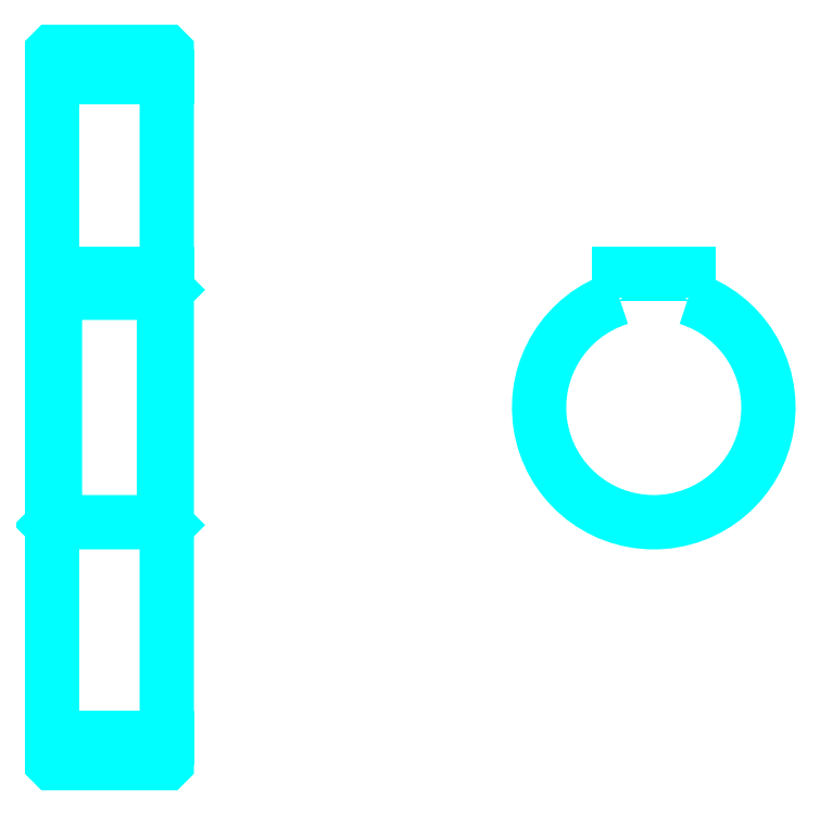
<metadata>
{"format":"dxf","ext":"dxf","renderer":"ezdxf+matplotlib","layout":"modelspace","background":"white","min_lineweight":24,"dpi":150}
</metadata>
<code>
0
SECTION
2
ENTITIES
0
LINE
8
0
10
116
20
166.3
30
0
11
136
21
166.3
31
0
0
LINE
8
0
10
116
20
51.31
30
0
11
136
21
51.31
31
0
0
LINE
8
0
10
136
20
129.3
30
0
11
135.5
21
128.8
31
0
0
LINE
8
0
10
136
20
88.31
30
0
11
135.5
21
88.81
31
0
0
LINE
8
0
10
116
20
88.31
30
0
11
116.5
21
88.81
31
0
0
POLYLINE
8
0
66
1
10
0
20
0
30
0
70
2
0
VERTEX
8
0
10
116
20
88.31
30
0
70
0
0
VERTEX
8
0
10
116
20
46.91
30
0
70
0
0
VERTEX
8
0
10
116.1
20
46.81
30
0
70
0
0
VERTEX
8
0
10
135.9
20
46.81
30
0
70
0
0
VERTEX
8
0
10
136
20
46.91
30
0
70
0
0
VERTEX
8
0
10
136
20
170.7
30
0
70
0
0
VERTEX
8
0
10
135.9
20
170.8
30
0
70
0
0
VERTEX
8
0
10
116.1
20
170.8
30
0
70
0
0
VERTEX
8
0
10
116
20
170.7
30
0
70
0
0
VERTEX
8
0
10
116
20
88.31
30
0
70
0
0
SEQEND
8
0
0
POLYLINE
8
0
66
1
10
0
20
0
30
0
70
2
0
VERTEX
8
0
10
116
20
129.3
30
0
70
0
0
VERTEX
8
0
10
116.5
20
128.8
30
0
70
0
0
VERTEX
8
0
10
116.5
20
88.81
30
0
70
0
0
VERTEX
8
0
10
135.5
20
88.81
30
0
70
0
0
VERTEX
8
0
10
135.5
20
128.8
30
0
70
0
0
VERTEX
8
0
10
116.5
20
128.8
30
0
70
0
0
SEQEND
8
0
0
ARC
8
0
10
220.9
20
108.8
30
0
40
20
50
107.5
51
72.54
0
POLYLINE
8
0
66
1
10
0
20
0
30
0
70
2
0
VERTEX
8
0
10
226.9
20
127.9
30
0
70
0
0
VERTEX
8
0
10
226.9
20
132.1
30
0
70
0
0
VERTEX
8
0
10
214.9
20
132.1
30
0
70
0
0
VERTEX
8
0
10
214.9
20
127.9
30
0
70
0
0
SEQEND
8
0
0
LINE
8
0
10
116
20
132.1
30
0
11
136
21
132.1
31
0
0
ENDSEC
0
EOF

</code>
